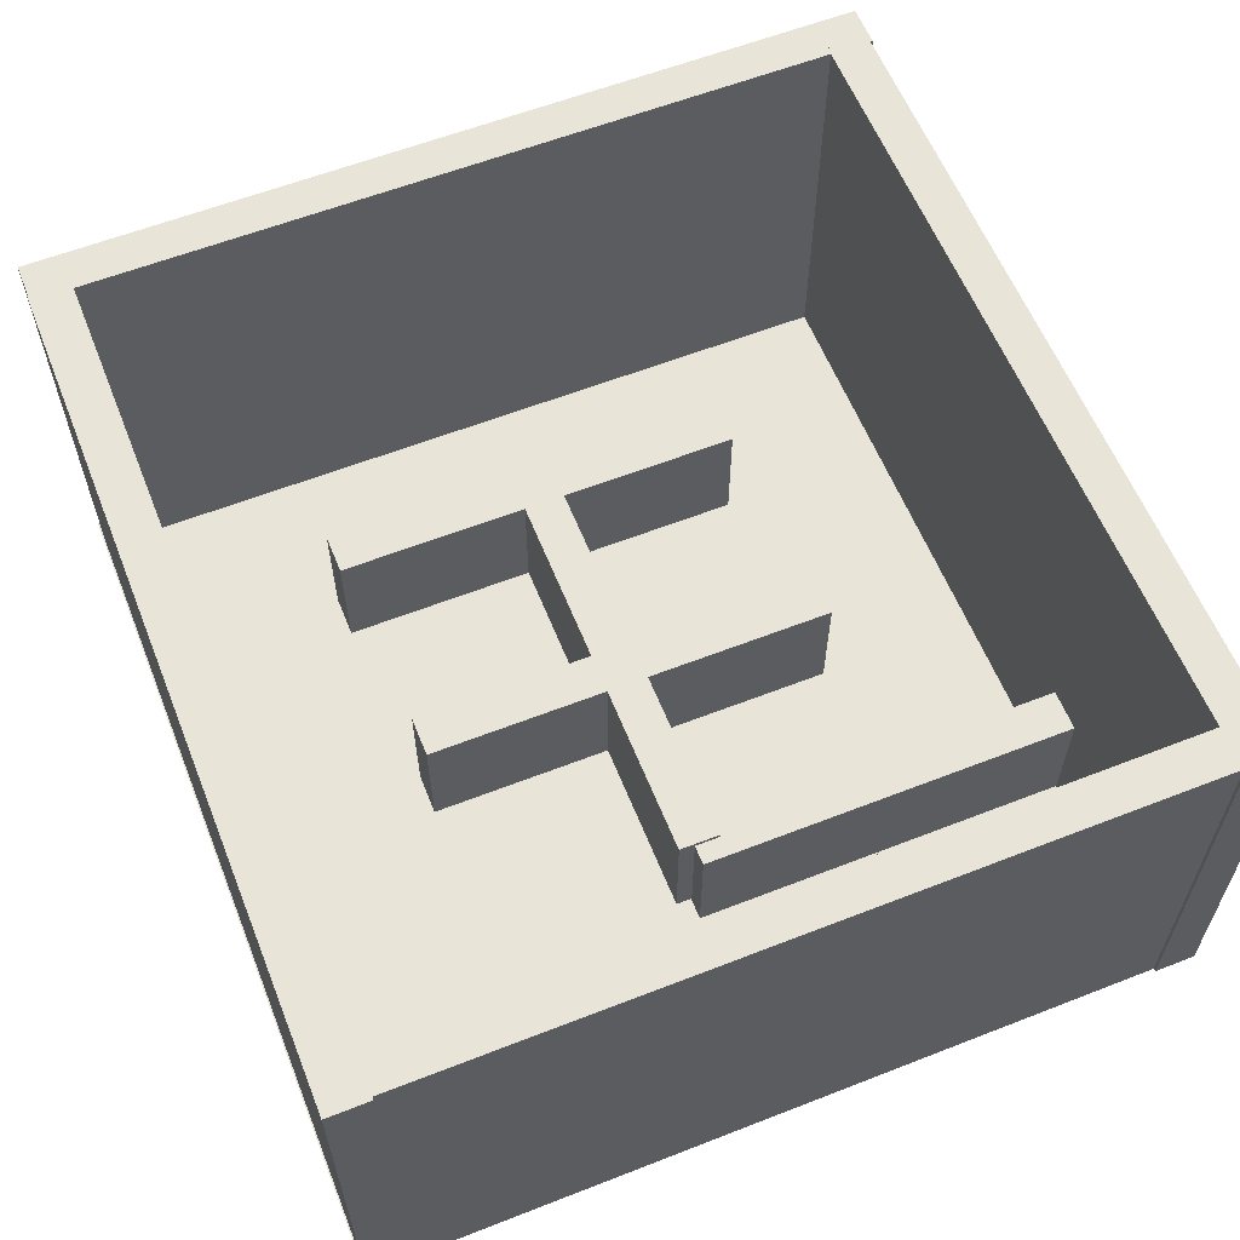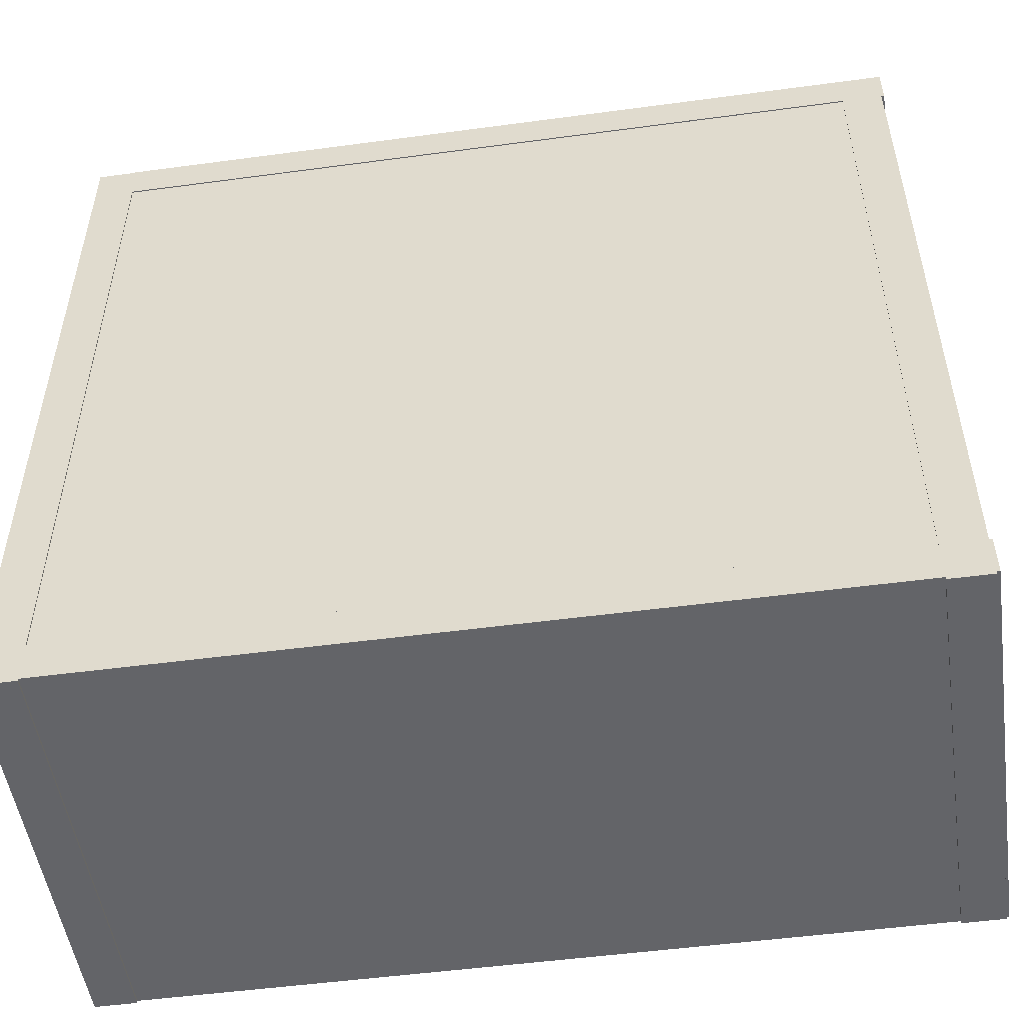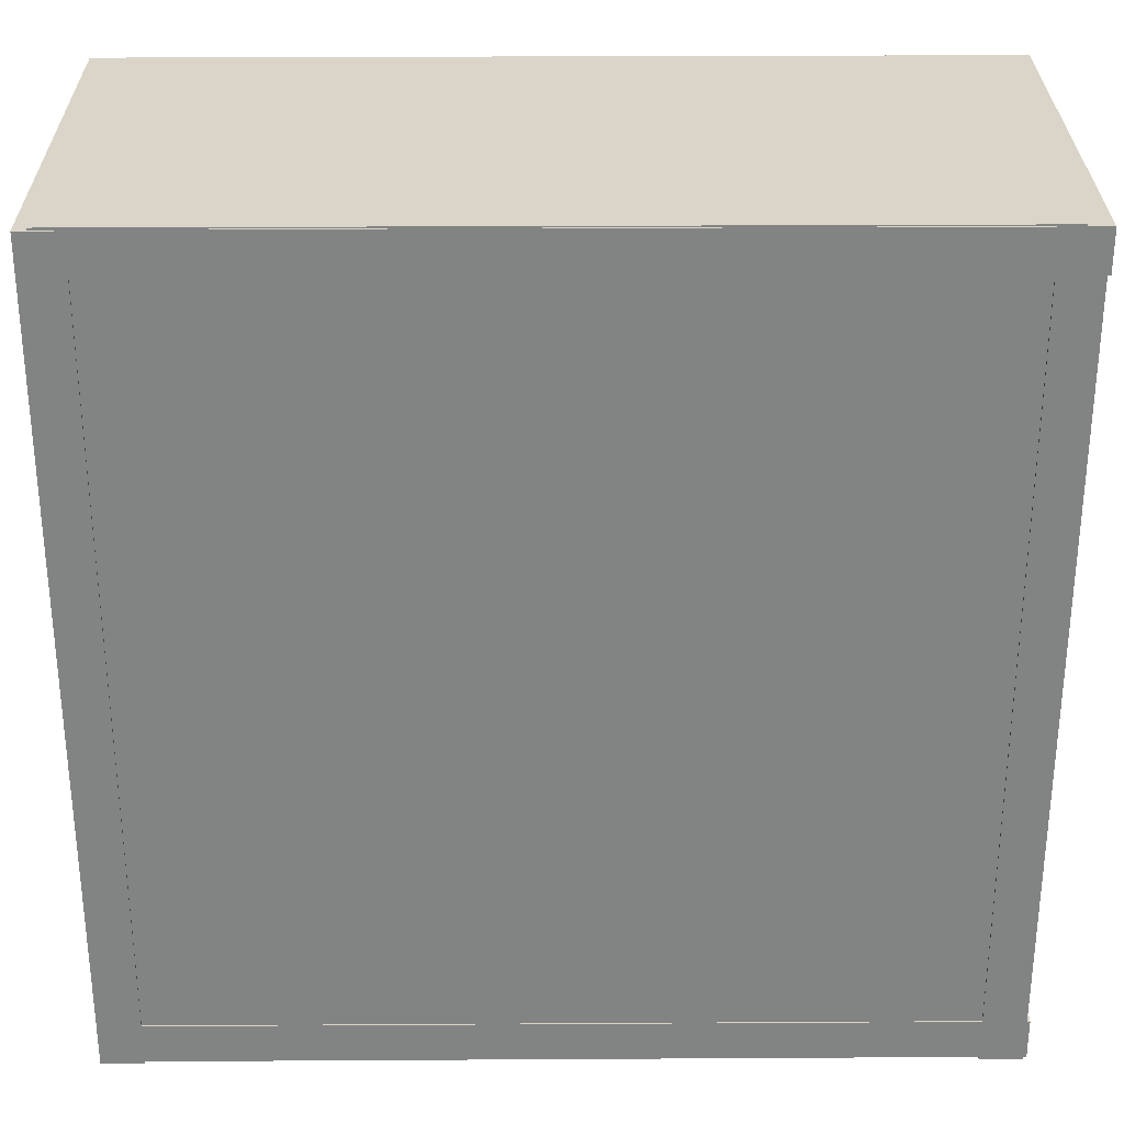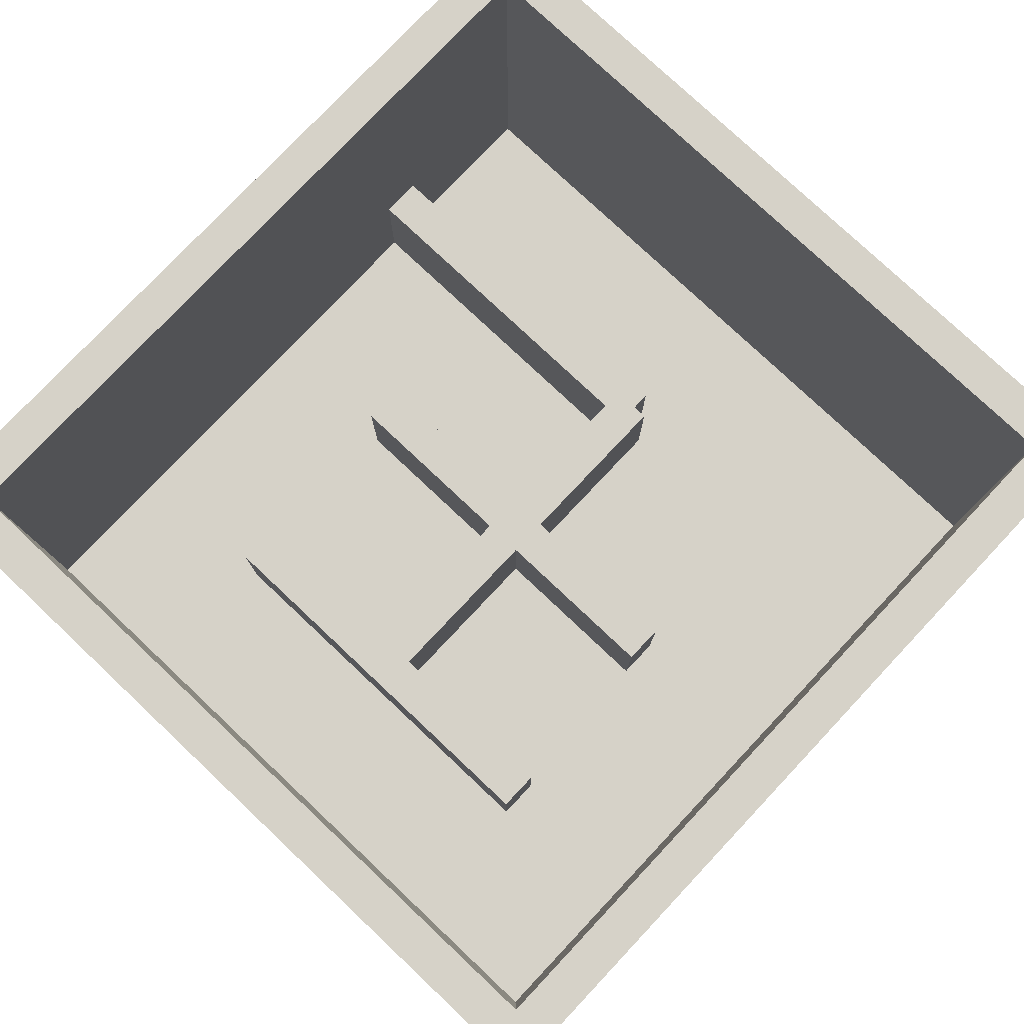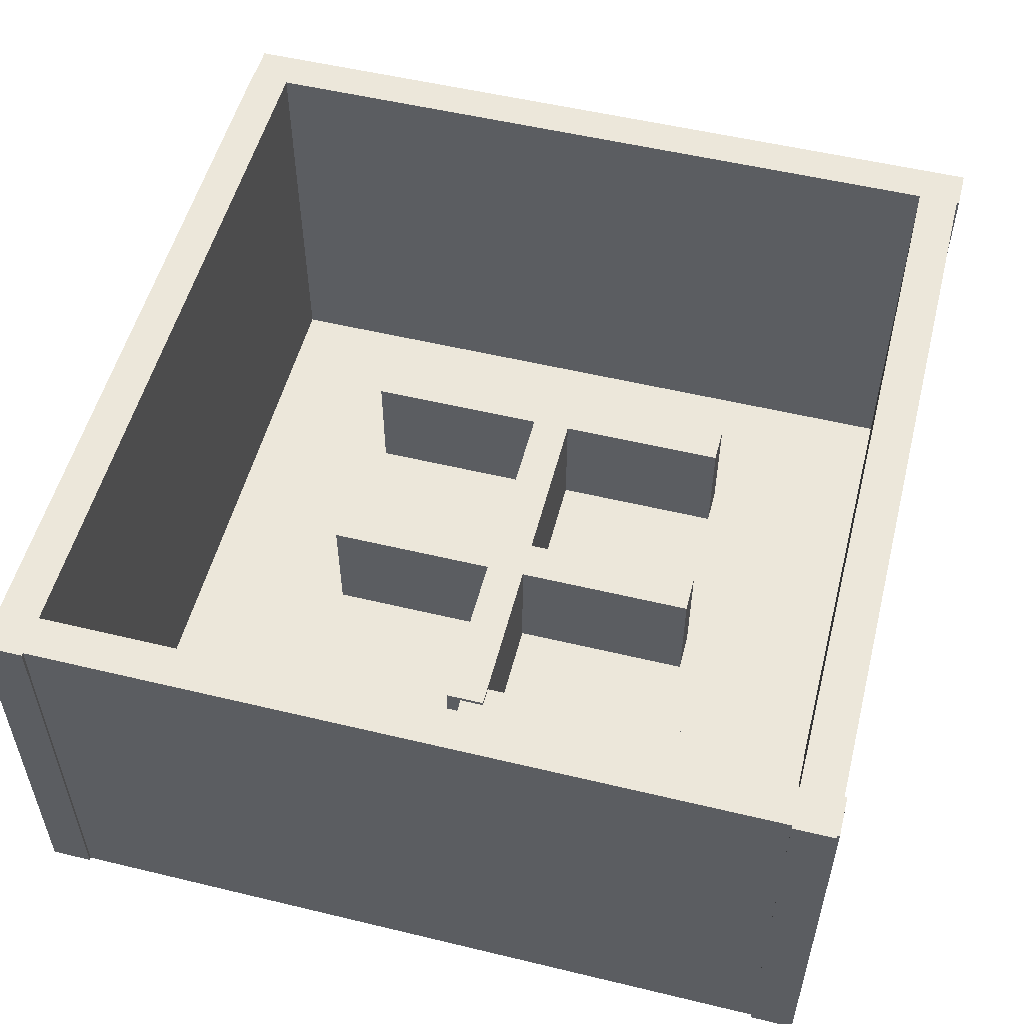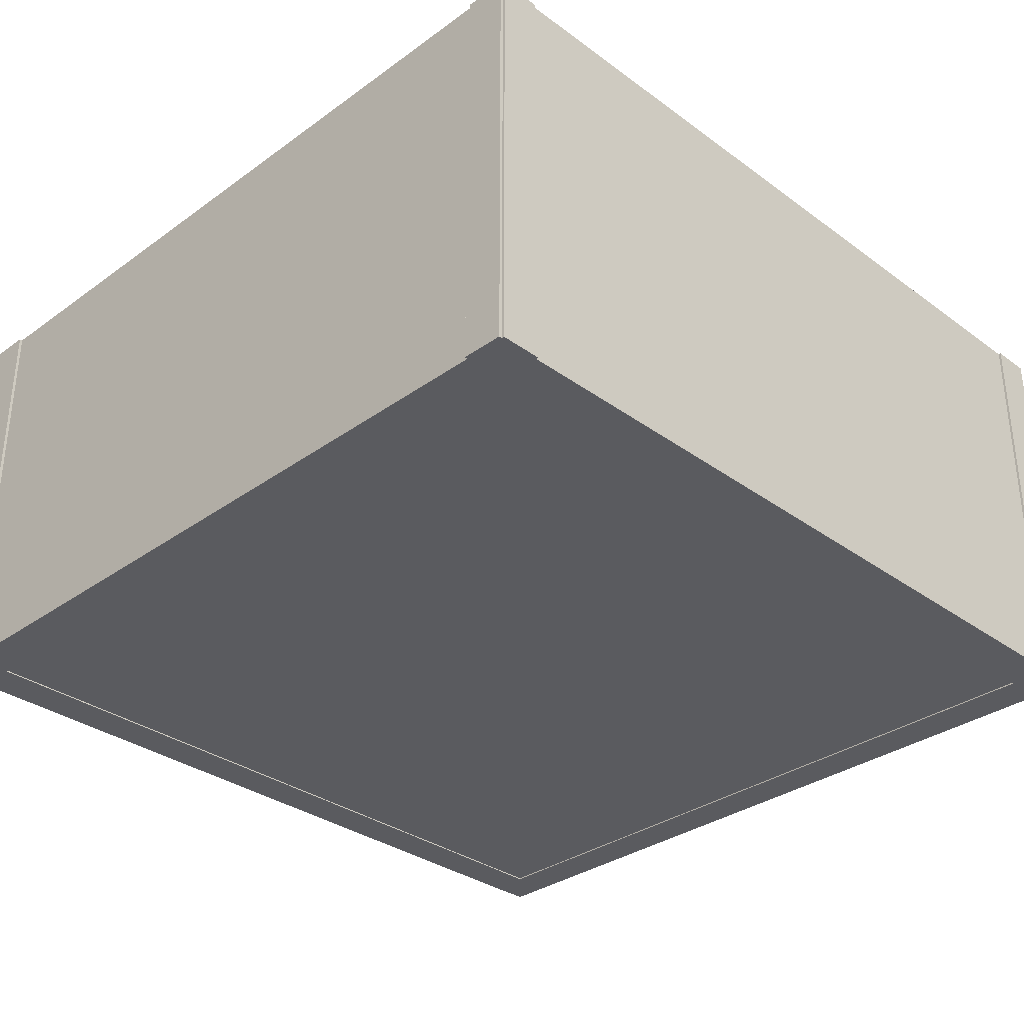
<metadata>
{"format":"obj","ext":"obj","renderer":"f3d","projection":"perspective","resolution":1024,"background":"white","views":[{"elev":60.1,"azim":68.2,"up":"+Y"},{"elev":-51.3,"azim":8.3,"up":"+Z"},{"elev":29.1,"azim":-0.5,"up":"+Z"},{"elev":78.4,"azim":-46.7,"up":"+Y"},{"elev":53.6,"azim":104.4,"up":"+Y"},{"elev":-32.8,"azim":134.8,"up":"+Y"}]}
</metadata>
<code>
o Cube_Cube.003_Cube_Cube.004
v -46.02 30.55 51.36
v -56.02 30.55 51.36
v -56.02 1 51.36
v -46.02 1 51.36
v -56.02 30.55 -48.64
v -56.02 1 -48.64
v -46.02 30.55 -48.64
v -46.02 1 -48.64
f 1 2 3 4
f 2 5 6 3
f 5 7 8 6
f 7 1 4 8
f 4 3 6 8
f 7 5 2 1
o Cube_Cube.002_Cube_Cube.003
v 54.88 29.55 1.175
v 44.88 29.55 1.175
v 44.88 -0 1.175
v 54.88 -0 1.175
v 44.88 29.55 -98.82
v 44.88 4e-06 -98.82
v 54.88 29.55 -98.82
v 54.88 4e-06 -98.82
f 9 10 11 12
f 10 13 14 11
f 13 15 16 14
f 15 9 12 16
f 12 11 14 16
f 15 13 10 9
o Plane
v -100 -8e-06 100
v 100 -8e-06 100
v 100 8e-06 -100
v -100 8e-06 -100
f 17 18 19 20
o Cube_Cube.001
v 7.108 30.55 48.86
v -2.892 30.55 48.86
v -2.892 1 48.86
v 7.108 1 48.86
v -2.892 30.55 -51.14
v -2.892 1 -51.14
v 7.108 30.55 -51.14
v 7.108 1 -51.14
f 21 22 23 24
f 22 25 26 23
f 25 27 28 26
f 27 21 24 28
f 24 23 26 28
f 27 25 22 21
o Cube_Cube.000_Cube_Cube.002
v -50 30.55 5
v -50 30.55 -5
v -50 1 -5
v -50 1 5
v 50 30.55 -5
v 50 1 -5
v 50 30.55 5
v 50 1 5
f 29 30 31 32
f 30 33 34 31
f 33 35 36 34
f 35 29 32 36
f 32 31 34 36
f 35 33 30 29
o Cube_Cube.005_Cube_Cube.006
v 104.8 101 99.43
v 94.75 101 99.43
v 94.75 -0.2954 99.43
v 104.8 -0.2954 99.43
v 94.75 101 -100.9
v 94.75 -0.2954 -100.9
v 104.8 101 -100.9
v 104.8 -0.2954 -100.9
f 37 38 39 40
f 38 41 42 39
f 41 43 44 42
f 43 37 40 44
f 40 39 42 44
f 43 41 38 37
o Cube_Cube.005_Cube_Cube.000
v -92.93 101 99.43
v -102.9 101 99.43
v -102.9 -0.2954 99.43
v -92.93 -0.2954 99.43
v -102.9 101 -100.9
v -102.9 -0.2954 -100.9
v -92.93 101 -100.9
v -92.93 -0.2954 -100.9
f 45 46 47 48
f 46 49 50 47
f 49 51 52 50
f 51 45 48 52
f 48 47 50 52
f 51 49 46 45
o Cube_Cube.005_Cube_Cube.001
v 105.5 101 -100.3
v 105.5 101 -90.29
v 105.5 -0.2954 -90.29
v 105.5 -0.2954 -100.3
v -94.83 101 -90.29
v -94.83 -0.2954 -90.29
v -94.83 101 -100.3
v -94.83 -0.2954 -100.3
f 53 54 55 56
f 54 57 58 55
f 57 59 60 58
f 59 53 56 60
f 56 55 58 60
f 59 57 54 53
o Cube_Cube.005_Cube_Cube.002
v 105.5 101 89.66
v 105.5 101 99.66
v 105.5 -0.2954 99.66
v 105.5 -0.2954 89.66
v -94.83 101 99.66
v -94.83 -0.2954 99.66
v -94.83 101 89.66
v -94.83 -0.2954 89.66
f 61 62 63 64
f 62 65 66 63
f 65 67 68 66
f 67 61 64 68
f 64 63 66 68
f 67 65 62 61

</code>
